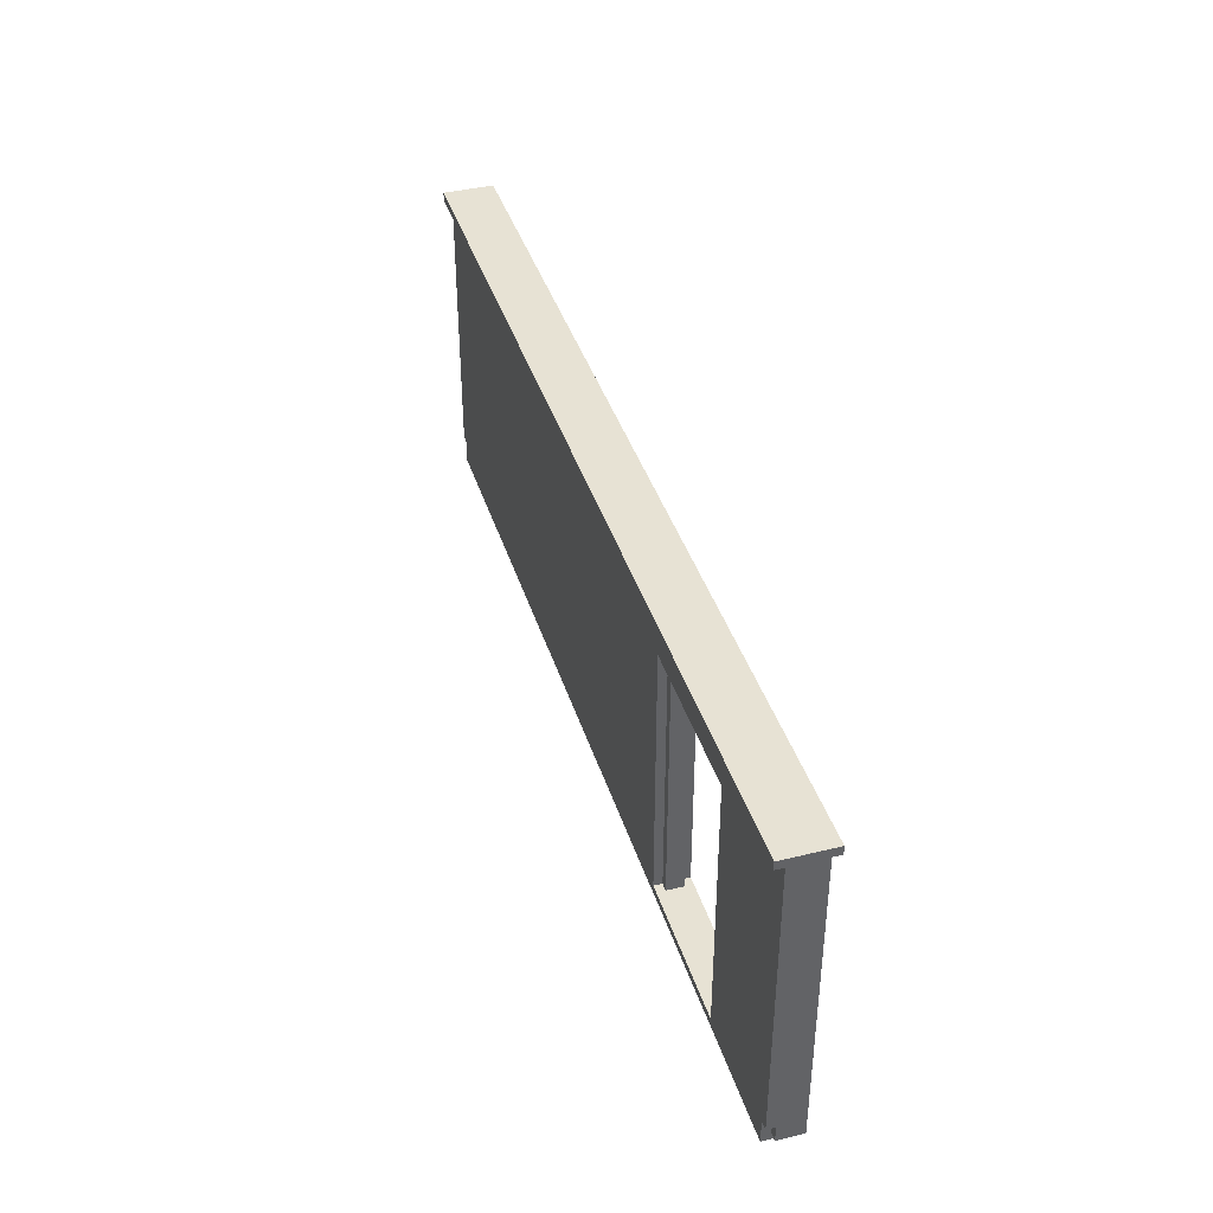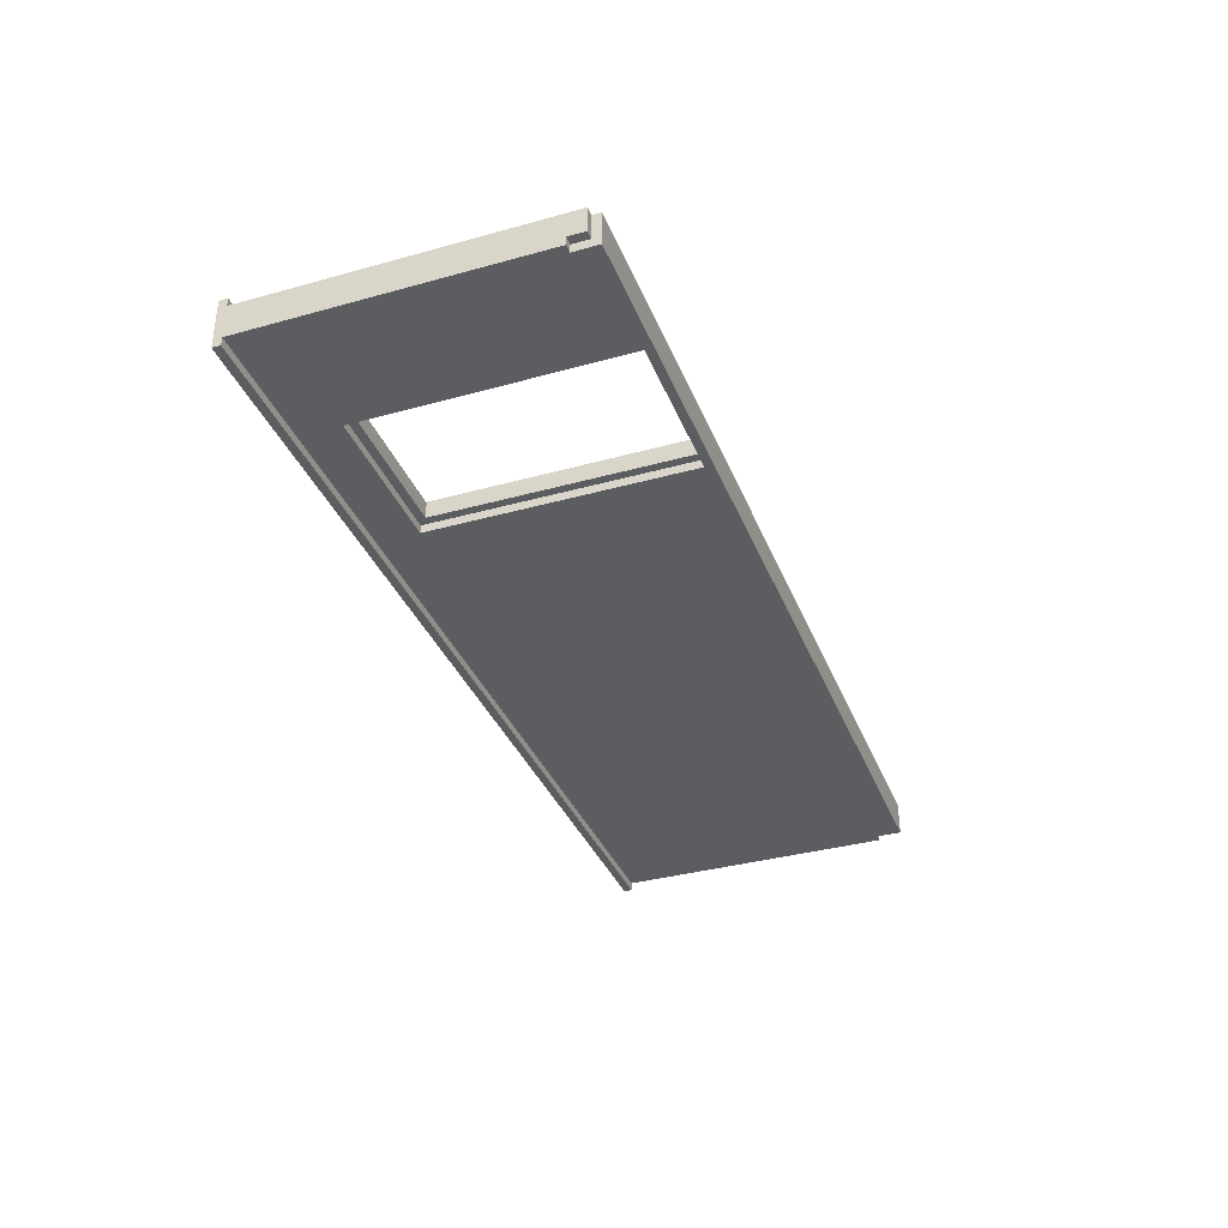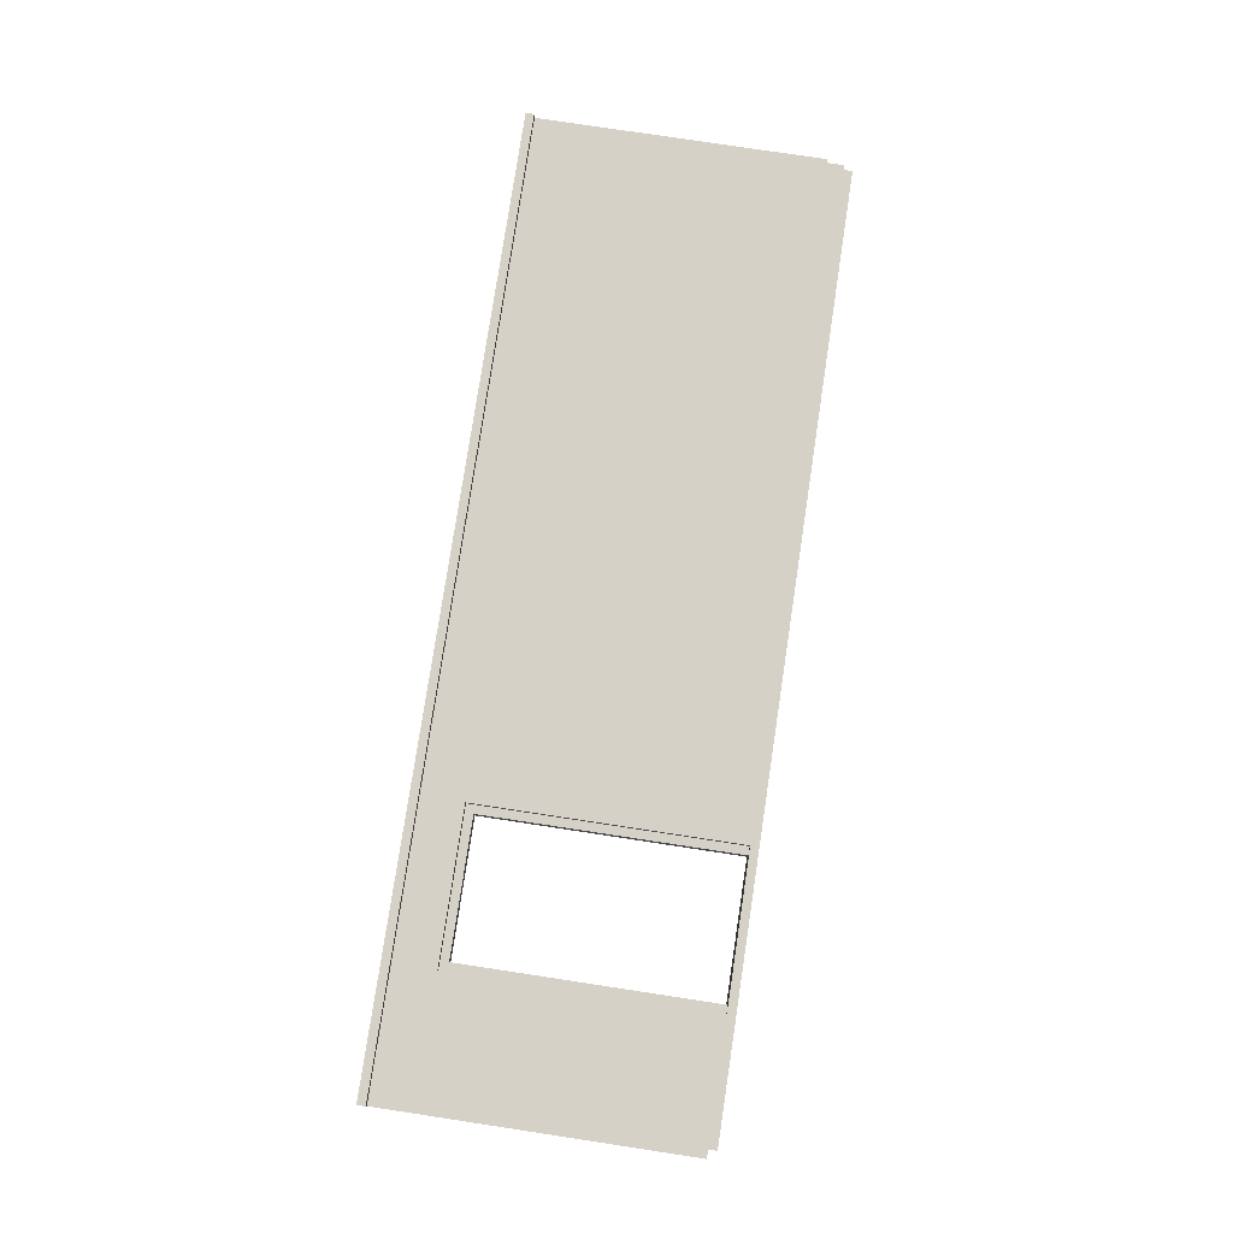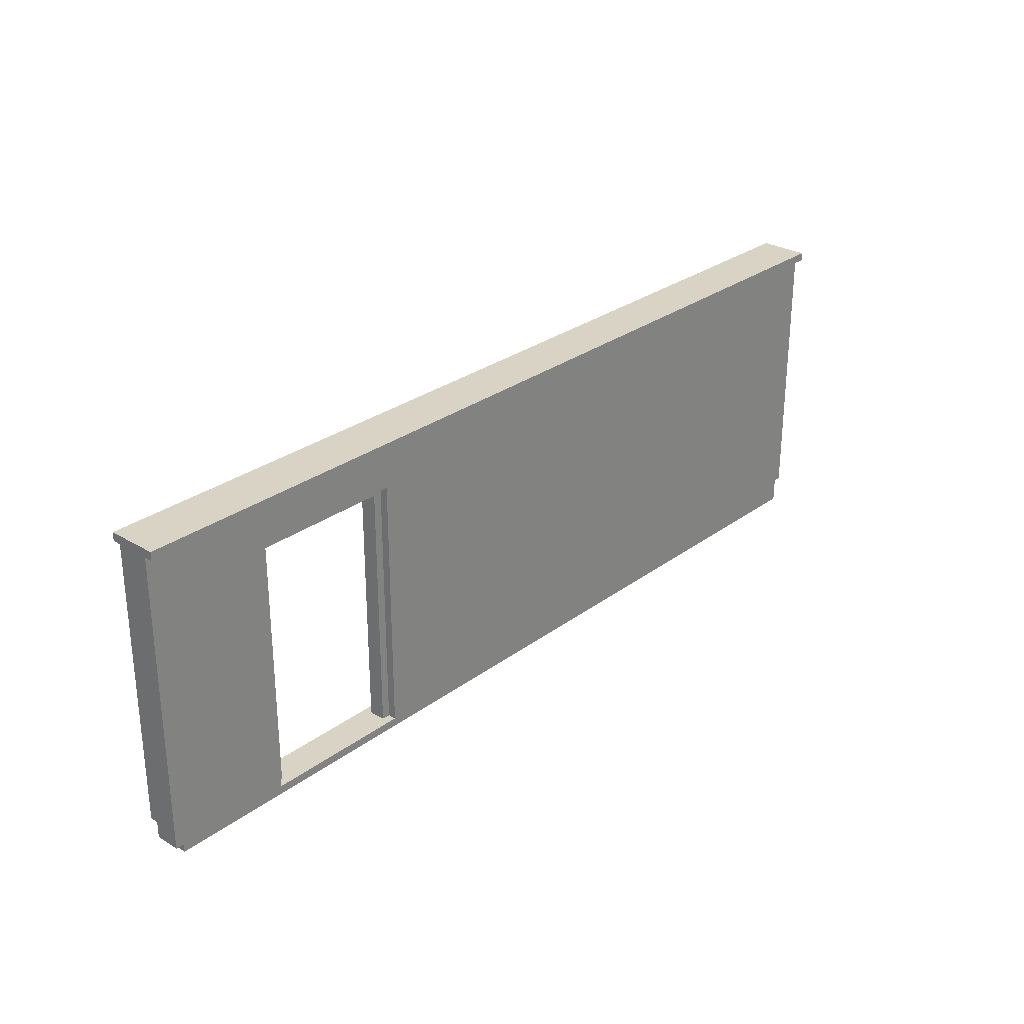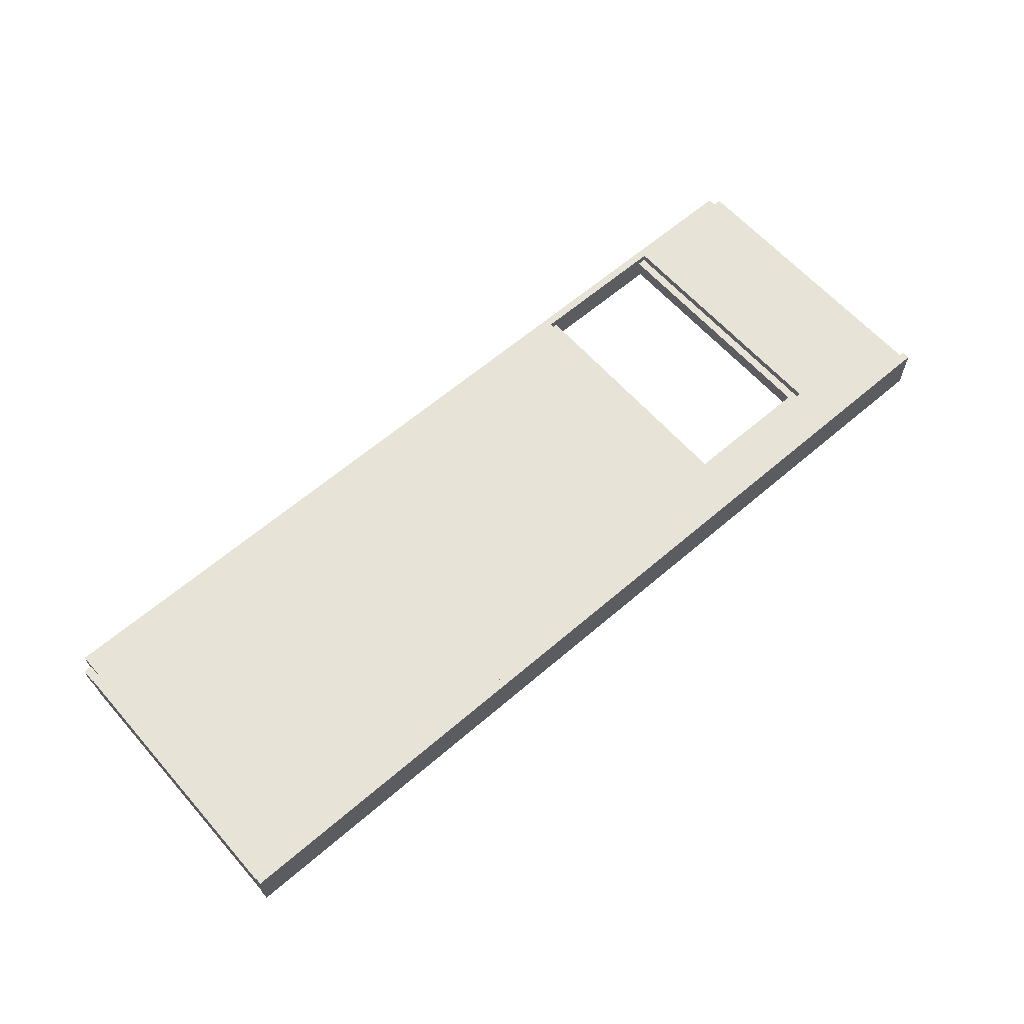
<metadata>
{"format":"obj","ext":"obj","renderer":"f3d","projection":"perspective","resolution":1024,"background":"white","views":[{"elev":39.8,"azim":-106.8,"up":"+Y"},{"elev":-35.8,"azim":-69.9,"up":"+Z"},{"elev":79.0,"azim":-81.4,"up":"+Z"},{"elev":28.3,"azim":-47.9,"up":"+Y"},{"elev":61.9,"azim":138.8,"up":"+Z"}]}
</metadata>
<code>
g modern:wall-door-left-brown
v -56 1 2
v -56 1 -1
v -56 3 -1
v -56 3 -2
v -56 36 2
v -56 36 1
v -56 36 -1
v -56 36 -2
v -56 37 3
v -56 37 2
v -56 37 1
v -56 37 -1
v -56 37 -2
v -56 37 -3
v -56 38 3
v -56 38 -3
v -55 0 2
v -55 0 -2
v -55 1 2
v -55 1 -1
v -55 1 -2
v -55 3 -1
v -55 3 -2
v -32 34 1
v -32 34 -0
v -32 36 1
v -32 37 1
v -32 37 -0
v -24 1 1
v -24 1 -1
v -24 31 1
v -24 31 -1
v -23 1 2
v -23 1 1
v -23 1 -1
v -23 1 -2
v -23 32 2
v -23 32 1
v -23 32 -1
v -23 32 -2
v -22 34 1
v -22 34 -1
v -22 35 1
v -22 35 -1
v -10 34 1
v -10 34 -0
v -10 35 1
v -10 35 -0
v -9 34 -0
v -9 34 -1
v -9 36 -1
v -9 37 -0
v -9 37 -1
v 2 34 1
v 2 34 -0
v 2 35 1
v 2 35 -0
v 3 34 -0
v 3 34 -1
v 3 36 -1
v 3 37 -0
v 3 37 -1
v 14 34 1
v 14 34 -0
v 14 35 1
v 14 35 -0
v 15 34 -0
v 15 34 -1
v 15 36 -1
v 15 37 -0
v 15 37 -1
v 23 34 -0
v 23 34 -1
v 23 36 -1
v 23 37 -0
v 23 37 -1
v 33 32 -0
v 33 32 -1
v 33 33 -0
v 33 33 -1
v 35 32 -0
v 35 32 -1
v 35 33 -0
v 35 33 -1
v -41 1 2
v -41 1 1
v -41 1 -1
v -41 1 -2
v -41 32 2
v -41 32 1
v -41 32 -1
v -41 32 -2
v -40 1 1
v -40 1 -1
v -40 31 1
v -40 31 -1
v -33 34 1
v -33 34 -0
v -33 36 1
v -33 37 1
v -33 37 -0
v -23 34 1
v -23 34 -1
v -23 35 1
v -23 35 -1
v -19 34 -0
v -19 34 -1
v -19 36 -1
v -19 37 -0
v -19 37 -1
v -11 34 1
v -11 34 -0
v -11 35 1
v -11 35 -0
v -7 34 -0
v -7 34 -1
v -7 36 -1
v -7 37 -0
v -7 37 -1
v 1 34 1
v 1 34 -0
v 1 35 1
v 1 35 -0
v 5 34 -0
v 5 34 -1
v 5 36 -1
v 5 37 -0
v 5 37 -1
v 13 34 1
v 13 34 -0
v 13 35 1
v 13 35 -0
v 17 34 -0
v 17 34 -1
v 17 36 -1
v 17 37 -0
v 17 37 -1
v 32 32 -0
v 32 32 -1
v 32 33 -0
v 32 33 -1
v 34 32 -0
v 34 32 -1
v 34 33 -0
v 34 33 -1
v 55 0 2
v 55 0 -2
v 55 1 2
v 55 1 1
v 55 1 -1
v 55 1 -2
v 55 3 2
v 55 3 1
v 55 3 -1
v 55 3 -2
v 56 1 1
v 56 1 -1
v 56 3 2
v 56 3 1
v 56 3 -1
v 56 3 -2
v 56 36 2
v 56 36 1
v 56 36 -1
v 56 36 -2
v 56 37 3
v 56 37 2
v 56 37 1
v 56 37 -1
v 56 37 -2
v 56 37 -3
v 56 38 3
v 56 38 -3
v -56 37 3
v -56 38 3
v 56 37 3
v 56 38 3
v -56 1 2
v -56 36 2
v -56 37 2
v -55 0 2
v -55 1 2
v -55 3 2
v -55 36 2
v -55 37 2
v -42 0 2
v -42 1 2
v -42 3 2
v -42 33 2
v -41 1 2
v -41 32 2
v -23 1 2
v -23 32 2
v -22 0 2
v -22 1 2
v -22 3 2
v -22 33 2
v 55 0 2
v 55 1 2
v 55 3 2
v 55 36 2
v 55 37 2
v 56 3 2
v 56 36 2
v 56 37 2
v -41 1 1
v -41 32 1
v -40 1 1
v -40 31 1
v -24 1 1
v -24 31 1
v -23 1 1
v -23 32 1
v 55 1 1
v 55 3 1
v 56 1 1
v 56 3 1
v -33 34 -0
v -33 37 -0
v -32 34 -0
v -32 37 -0
v -23 34 -1
v -23 35 -1
v -22 34 -1
v -22 35 -1
v -19 34 -1
v -19 36 -1
v -19 37 -1
v -9 34 -1
v -9 36 -1
v -9 37 -1
v -7 34 -1
v -7 36 -1
v -7 37 -1
v 3 34 -1
v 3 36 -1
v 3 37 -1
v 5 34 -1
v 5 36 -1
v 5 37 -1
v 15 34 -1
v 15 36 -1
v 15 37 -1
v 17 34 -1
v 17 36 -1
v 17 37 -1
v 23 34 -1
v 23 36 -1
v 23 37 -1
v 32 32 -1
v 32 33 -1
v 33 32 -1
v 33 33 -1
v 34 32 -1
v 34 33 -1
v 35 32 -1
v 35 33 -1
v -33 34 1
v -33 36 1
v -33 37 1
v -32 34 1
v -32 36 1
v -32 37 1
v -23 34 1
v -23 35 1
v -22 34 1
v -22 35 1
v -11 34 1
v -11 35 1
v -10 34 1
v -10 35 1
v 1 34 1
v 1 35 1
v 2 34 1
v 2 35 1
v 13 34 1
v 13 35 1
v 14 34 1
v 14 35 1
v -19 34 -0
v -19 37 -0
v -11 34 -0
v -11 35 -0
v -10 34 -0
v -10 35 -0
v -9 34 -0
v -9 37 -0
v -7 34 -0
v -7 37 -0
v 1 34 -0
v 1 35 -0
v 2 34 -0
v 2 35 -0
v 3 34 -0
v 3 37 -0
v 5 34 -0
v 5 37 -0
v 13 34 -0
v 13 35 -0
v 14 34 -0
v 14 35 -0
v 15 34 -0
v 15 37 -0
v 17 34 -0
v 17 37 -0
v 23 34 -0
v 23 37 -0
v 32 32 -0
v 32 33 -0
v 33 32 -0
v 33 33 -0
v 34 32 -0
v 34 33 -0
v 35 32 -0
v 35 33 -0
v -56 1 -1
v -56 3 -1
v -55 1 -1
v -55 3 -1
v -41 1 -1
v -41 32 -1
v -40 1 -1
v -40 31 -1
v -24 1 -1
v -24 31 -1
v -23 1 -1
v -23 32 -1
v 55 1 -1
v 55 3 -1
v 56 1 -1
v 56 3 -1
v -56 3 -2
v -56 36 -2
v -56 37 -2
v -55 0 -2
v -55 1 -2
v -55 3 -2
v -42 1 -2
v -42 3 -2
v -42 33 -2
v -41 0 -2
v -41 1 -2
v -41 32 -2
v -23 0 -2
v -23 1 -2
v -23 32 -2
v -22 1 -2
v -22 3 -2
v -22 33 -2
v -16 0 -2
v -16 1 -2
v -12 0 -2
v -12 1 -2
v 55 0 -2
v 55 1 -2
v 55 3 -2
v 56 3 -2
v 56 36 -2
v 56 37 -2
v -56 37 -3
v -56 38 -3
v 56 37 -3
v 56 38 -3
v -55 0 2
v -42 0 2
v -22 0 2
v 55 0 2
v -42 0 1
v -40 0 1
v -24 0 1
v -22 0 1
v -41 0 -1
v -40 0 -1
v -24 0 -1
v -23 0 -1
v -16 0 -1
v -12 0 -1
v -55 0 -2
v -41 0 -2
v -23 0 -2
v -16 0 -2
v -12 0 -2
v 55 0 -2
v -56 1 2
v -55 1 2
v 55 1 1
v 56 1 1
v -56 1 -1
v -55 1 -1
v 55 1 -1
v 56 1 -1
v 55 3 2
v 56 3 2
v 55 3 1
v 56 3 1
v -56 3 -1
v -55 3 -1
v 55 3 -1
v 56 3 -1
v -56 3 -2
v -55 3 -2
v 55 3 -2
v 56 3 -2
v -40 31 1
v -24 31 1
v -40 31 -1
v -24 31 -1
v -41 32 2
v -23 32 2
v -41 32 1
v -23 32 1
v -41 32 -1
v -23 32 -1
v -41 32 -2
v -23 32 -2
v 32 33 -0
v 33 33 -0
v 34 33 -0
v 35 33 -0
v 32 33 -1
v 33 33 -1
v 34 33 -1
v 35 33 -1
v -23 35 1
v -22 35 1
v -11 35 1
v -10 35 1
v 1 35 1
v 2 35 1
v 13 35 1
v 14 35 1
v -11 35 -0
v -10 35 -0
v 1 35 -0
v 2 35 -0
v 13 35 -0
v 14 35 -0
v -23 35 -1
v -22 35 -1
v -56 37 3
v 56 37 3
v -56 37 2
v -55 37 2
v 55 37 2
v 56 37 2
v -33 37 1
v -32 37 1
v -33 37 -0
v -32 37 -0
v -19 37 -0
v -9 37 -0
v -7 37 -0
v 3 37 -0
v 5 37 -0
v 15 37 -0
v 17 37 -0
v 23 37 -0
v -19 37 -1
v -9 37 -1
v -7 37 -1
v 3 37 -1
v 5 37 -1
v 15 37 -1
v 17 37 -1
v 23 37 -1
v -56 37 -2
v 56 37 -2
v -56 37 -3
v 56 37 -3
v -41 1 2
v -23 1 2
v -41 1 1
v -40 1 1
v -24 1 1
v -23 1 1
v -41 1 -1
v -40 1 -1
v -24 1 -1
v -23 1 -1
v -41 1 -2
v -23 1 -2
v 32 32 -0
v 33 32 -0
v 34 32 -0
v 35 32 -0
v 32 32 -1
v 33 32 -1
v 34 32 -1
v 35 32 -1
v -33 34 1
v -32 34 1
v -23 34 1
v -22 34 1
v -11 34 1
v -10 34 1
v 1 34 1
v 2 34 1
v 13 34 1
v 14 34 1
v -33 34 -0
v -32 34 -0
v -19 34 -0
v -11 34 -0
v -10 34 -0
v -9 34 -0
v -7 34 -0
v 1 34 -0
v 2 34 -0
v 3 34 -0
v 5 34 -0
v 13 34 -0
v 14 34 -0
v 15 34 -0
v 17 34 -0
v 23 34 -0
v -23 34 -1
v -22 34 -1
v -19 34 -1
v -9 34 -1
v -7 34 -1
v 3 34 -1
v 5 34 -1
v 15 34 -1
v 17 34 -1
v 23 34 -1
v -56 38 3
v 56 38 3
v -56 38 -3
v 56 38 -3
f 3 2 1
f 5 3 1
f 5 4 3
f 6 4 5
f 7 4 6
f 8 4 7
f 10 6 5
f 11 7 6
f 11 6 10
f 12 8 7
f 12 7 11
f 13 8 12
f 15 13 12
f 15 14 13
f 15 12 11
f 15 10 9
f 15 11 10
f 16 14 15
f 19 18 17
f 20 18 19
f 21 18 20
f 22 21 20
f 23 21 22
f 26 25 24
f 27 25 26
f 28 25 27
f 31 30 29
f 32 30 31
f 37 34 33
f 38 34 37
f 39 36 35
f 40 36 39
f 43 42 41
f 44 42 43
f 47 46 45
f 48 46 47
f 51 50 49
f 52 51 49
f 53 51 52
f 56 55 54
f 57 55 56
f 60 59 58
f 61 60 58
f 62 60 61
f 65 64 63
f 66 64 65
f 69 68 67
f 70 69 67
f 71 69 70
f 74 73 72
f 75 74 72
f 76 74 75
f 79 78 77
f 80 78 79
f 83 82 81
f 84 82 83
f 85 86 89
f 89 86 90
f 87 88 91
f 91 88 92
f 93 94 95
f 95 94 96
f 97 98 99
f 99 98 100
f 100 98 101
f 102 103 104
f 104 103 105
f 106 107 108
f 106 108 109
f 109 108 110
f 111 112 113
f 113 112 114
f 115 116 117
f 115 117 118
f 118 117 119
f 120 121 122
f 122 121 123
f 124 125 126
f 124 126 127
f 127 126 128
f 129 130 131
f 131 130 132
f 133 134 135
f 133 135 136
f 136 135 137
f 138 139 140
f 140 139 141
f 142 143 144
f 144 143 145
f 146 147 148
f 148 147 149
f 149 147 150
f 150 147 151
f 148 149 152
f 152 149 153
f 150 151 154
f 154 151 155
f 156 157 159
f 159 157 160
f 158 159 162
f 160 161 162
f 159 160 162
f 162 161 163
f 163 161 164
f 164 161 165
f 162 163 167
f 163 164 168
f 167 163 168
f 164 165 169
f 168 164 169
f 169 165 170
f 169 170 172
f 170 171 172
f 168 169 172
f 166 167 172
f 167 168 172
f 172 171 173
f 176 175 174
f 177 175 176
f 182 179 178
f 183 179 182
f 184 180 179
f 184 179 183
f 185 180 184
f 186 182 181
f 187 183 182
f 187 182 186
f 188 184 183
f 188 183 187
f 189 184 188
f 190 187 186
f 190 188 187
f 190 189 188
f 191 189 190
f 192 190 186
f 193 189 191
f 194 192 186
f 194 193 192
f 195 193 194
f 196 193 195
f 197 184 189
f 197 193 196
f 197 189 193
f 198 195 194
f 199 196 195
f 199 195 198
f 200 197 196
f 200 196 199
f 201 185 184
f 201 197 200
f 201 184 197
f 202 185 201
f 203 201 200
f 204 202 201
f 204 201 203
f 205 202 204
f 208 207 206
f 209 207 208
f 211 207 209
f 212 211 210
f 213 207 211
f 213 211 212
f 216 215 214
f 217 215 216
f 220 219 218
f 221 219 220
f 224 223 222
f 225 223 224
f 229 227 226
f 230 228 227
f 230 227 229
f 231 228 230
f 235 233 232
f 236 234 233
f 236 233 235
f 237 234 236
f 241 239 238
f 242 240 239
f 242 239 241
f 243 240 242
f 247 245 244
f 248 246 245
f 248 245 247
f 249 246 248
f 252 251 250
f 253 251 252
f 256 255 254
f 257 255 256
f 258 259 261
f 259 260 262
f 261 259 262
f 262 260 263
f 264 265 266
f 266 265 267
f 268 269 270
f 270 269 271
f 272 273 274
f 274 273 275
f 276 277 278
f 278 277 279
f 280 281 282
f 282 281 283
f 283 281 285
f 284 285 286
f 285 281 287
f 286 285 287
f 288 289 290
f 290 289 291
f 291 289 293
f 292 293 294
f 293 289 295
f 294 293 295
f 296 297 298
f 298 297 299
f 299 297 301
f 300 301 302
f 301 297 303
f 302 301 303
f 304 305 306
f 306 305 307
f 308 309 310
f 310 309 311
f 312 313 314
f 314 313 315
f 316 317 318
f 318 317 319
f 320 321 322
f 322 321 323
f 323 321 325
f 324 325 326
f 325 321 327
f 326 325 327
f 328 329 330
f 330 329 331
f 332 333 337
f 335 336 338
f 336 337 338
f 337 333 339
f 338 337 339
f 339 333 340
f 335 338 341
f 338 339 342
f 341 338 342
f 339 340 342
f 342 340 343
f 341 342 344
f 344 342 345
f 343 340 346
f 344 345 347
f 345 346 347
f 347 346 348
f 340 333 349
f 348 346 349
f 346 340 349
f 344 347 350
f 347 348 351
f 350 347 351
f 350 351 352
f 351 348 353
f 352 351 353
f 352 353 354
f 353 348 355
f 354 353 355
f 348 349 356
f 355 348 356
f 356 349 357
f 333 334 358
f 357 349 358
f 349 333 358
f 358 334 359
f 360 361 362
f 362 361 363
f 368 365 364
f 368 366 365
f 369 366 368
f 370 366 369
f 371 367 366
f 371 366 370
f 372 369 368
f 373 370 369
f 373 369 372
f 374 371 370
f 374 370 373
f 375 371 374
f 376 367 371
f 376 371 375
f 377 367 376
f 378 372 368
f 378 368 364
f 379 375 374
f 379 372 378
f 379 373 372
f 379 374 373
f 380 376 375
f 380 375 379
f 381 377 376
f 381 376 380
f 382 367 377
f 382 377 381
f 383 367 382
f 388 385 384
f 389 385 388
f 390 387 386
f 391 387 390
f 394 393 392
f 395 393 394
f 400 397 396
f 401 397 400
f 402 399 398
f 403 399 402
f 406 405 404
f 407 405 406
f 410 409 408
f 411 409 410
f 414 413 412
f 415 413 414
f 420 417 416
f 421 417 420
f 422 419 418
f 423 419 422
f 432 427 426
f 433 427 432
f 434 429 428
f 435 429 434
f 436 431 430
f 437 431 436
f 438 425 424
f 439 425 438
f 442 441 440
f 443 441 442
f 444 441 443
f 445 441 444
f 448 447 446
f 449 447 448
f 458 451 450
f 459 451 458
f 460 453 452
f 461 453 460
f 462 455 454
f 463 455 462
f 464 457 456
f 465 457 464
f 468 467 466
f 469 467 468
f 470 471 472
f 472 471 473
f 473 471 474
f 474 471 475
f 473 474 477
f 477 474 478
f 476 477 480
f 478 479 480
f 477 478 480
f 480 479 481
f 482 483 486
f 486 483 487
f 484 485 488
f 488 485 489
f 490 491 500
f 500 491 501
f 494 495 503
f 503 495 504
f 496 497 507
f 507 497 508
f 498 499 511
f 511 499 512
f 492 493 516
f 516 493 517
f 504 505 518
f 502 503 518
f 503 504 518
f 518 505 519
f 508 509 520
f 506 507 520
f 507 508 520
f 520 509 521
f 512 513 522
f 511 512 522
f 510 511 522
f 522 513 523
f 514 515 524
f 524 515 525
f 526 527 528
f 528 527 529

</code>
